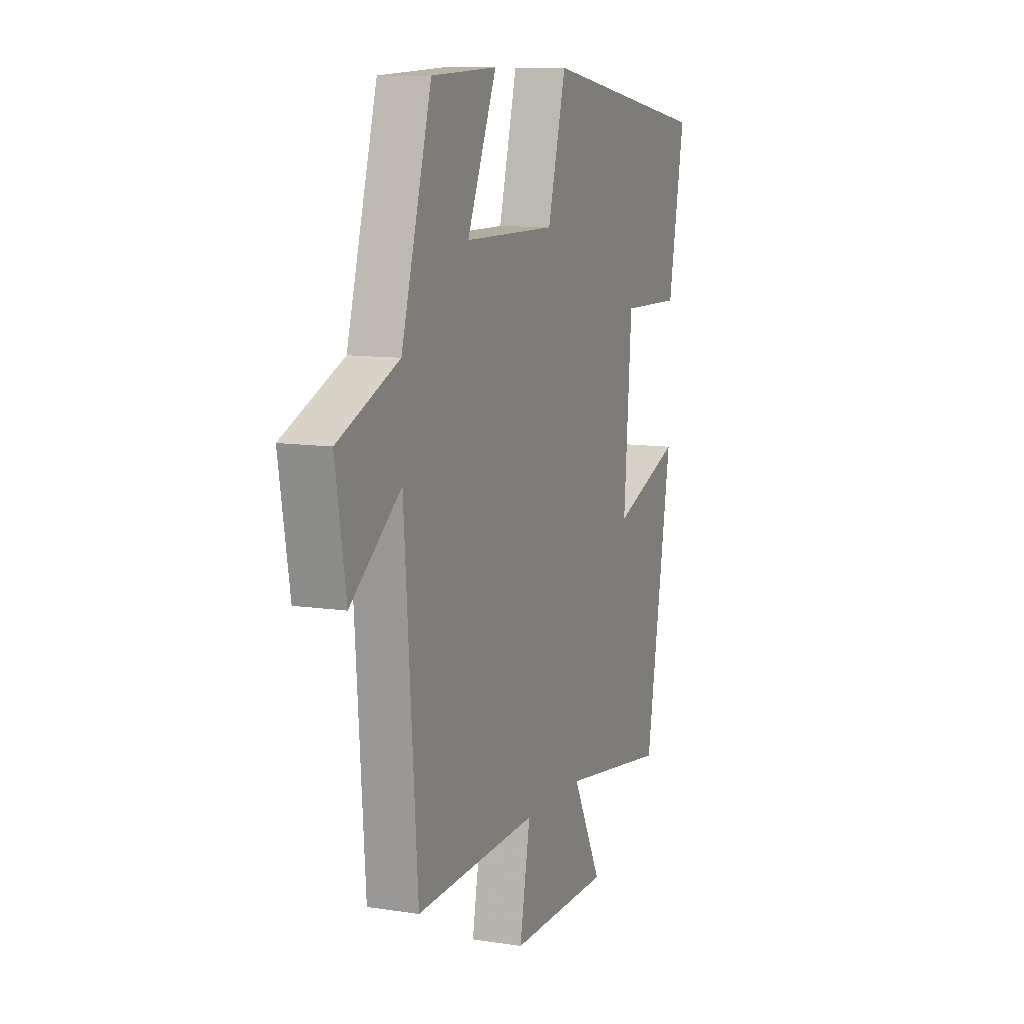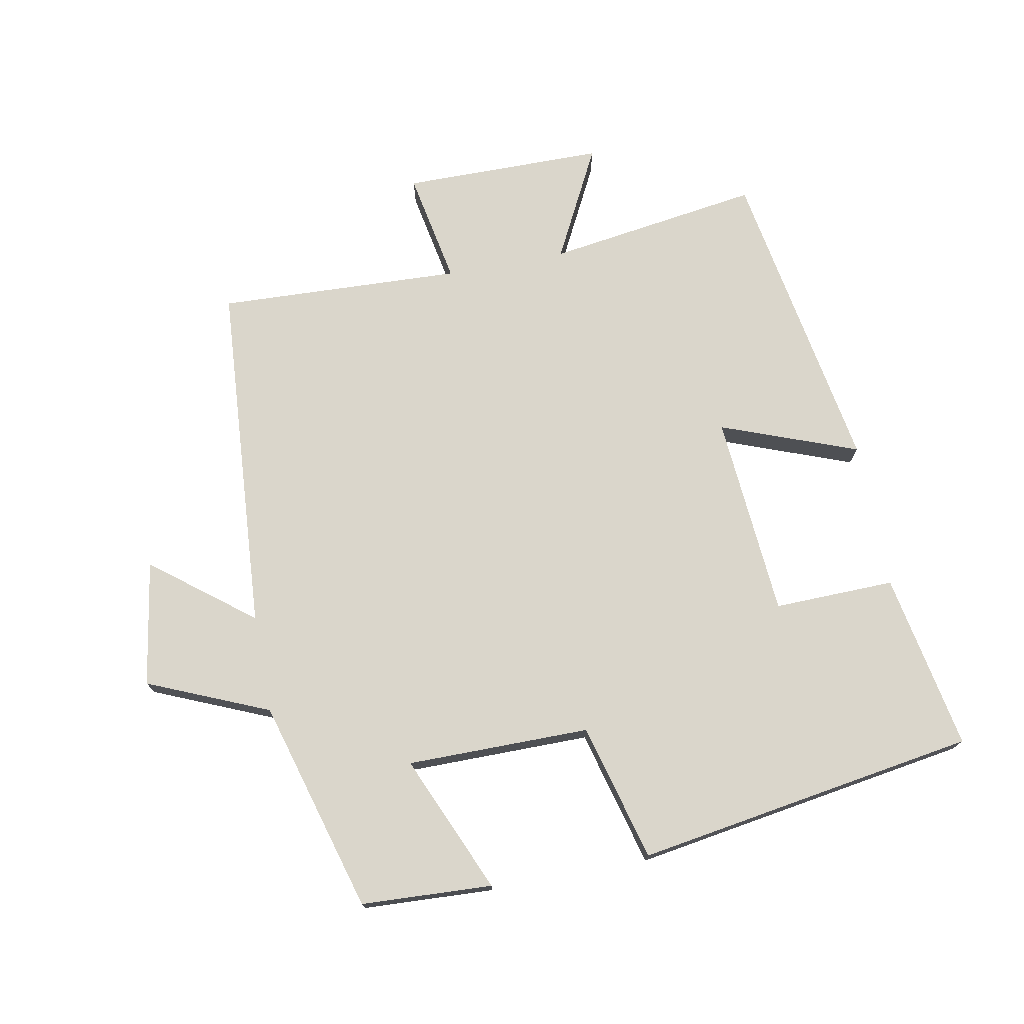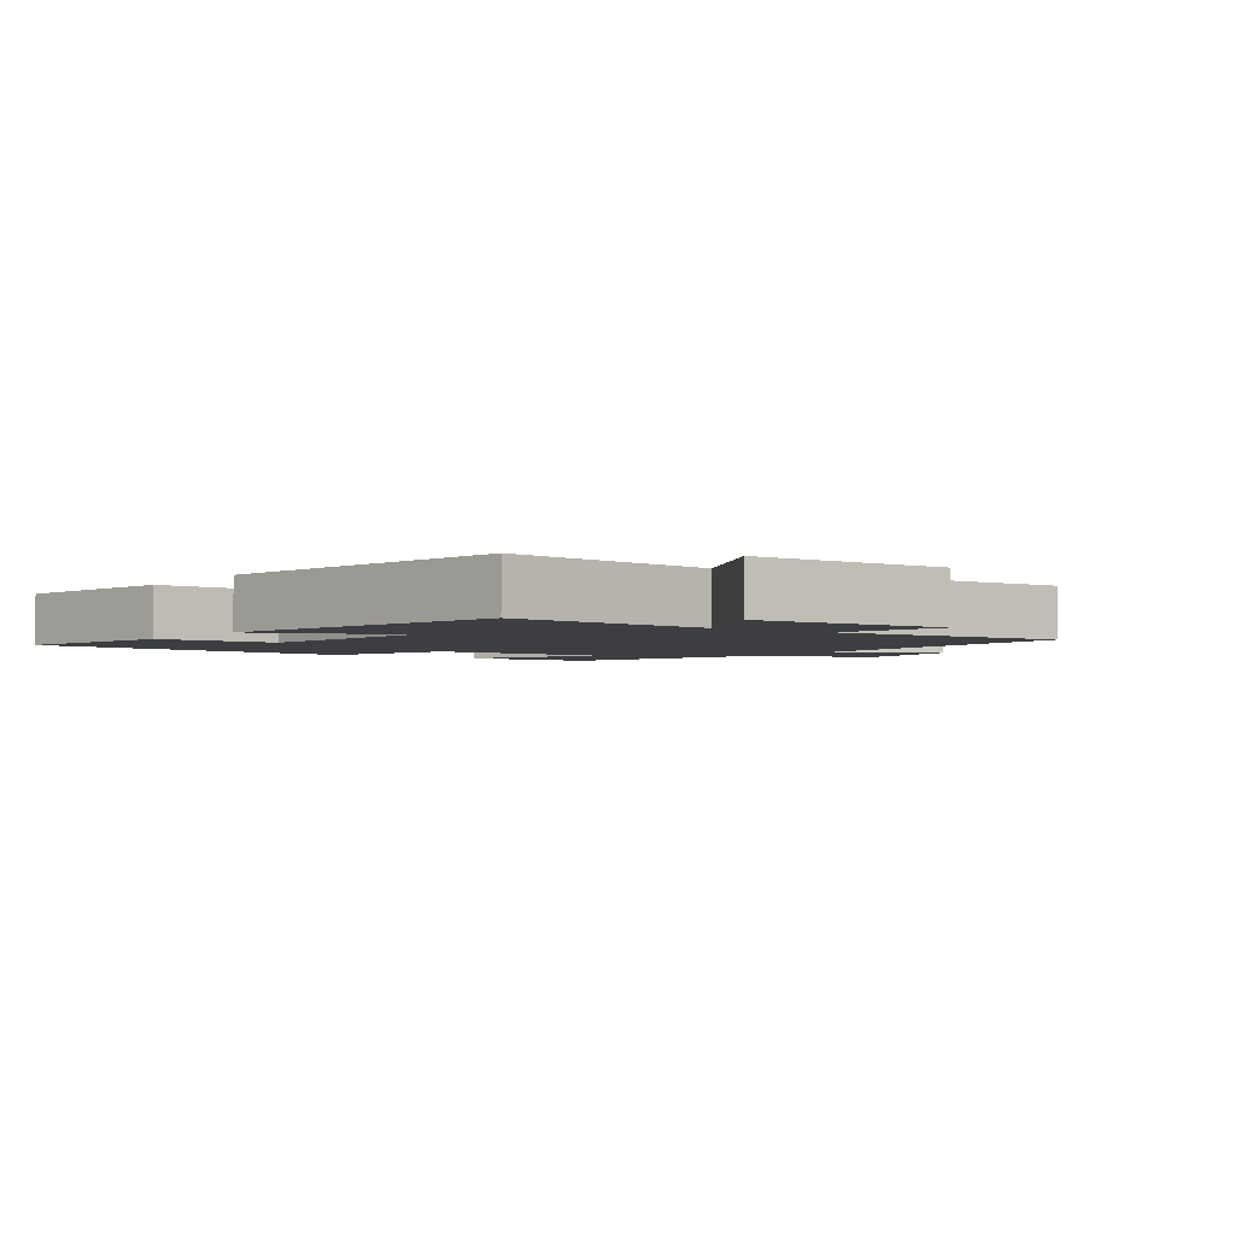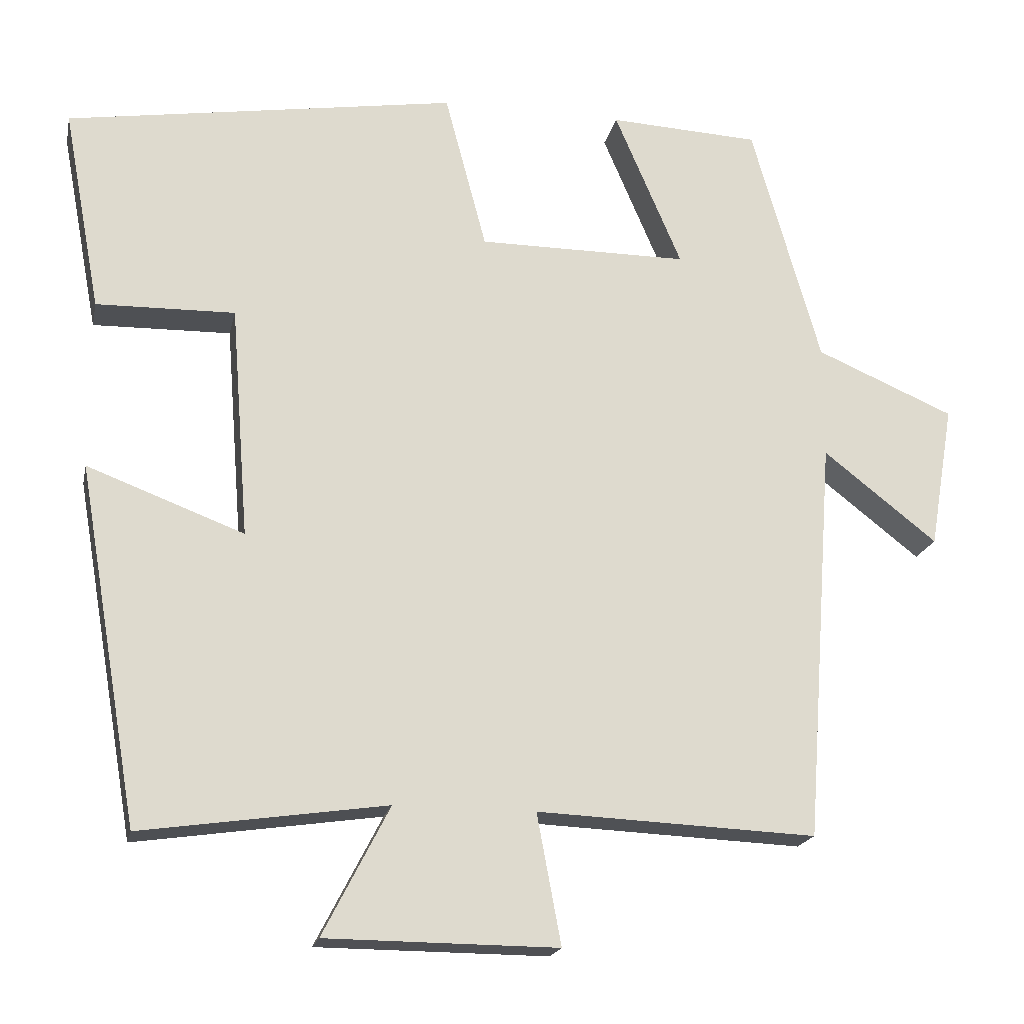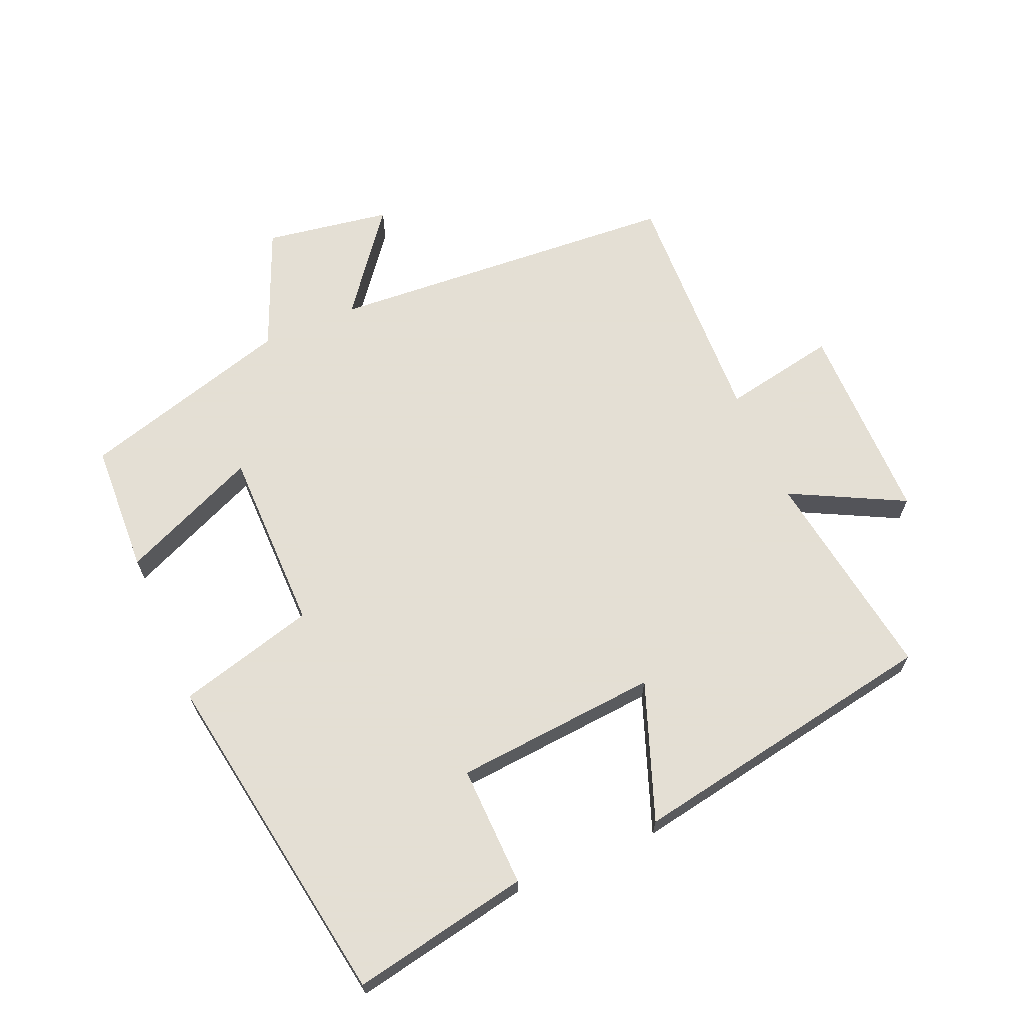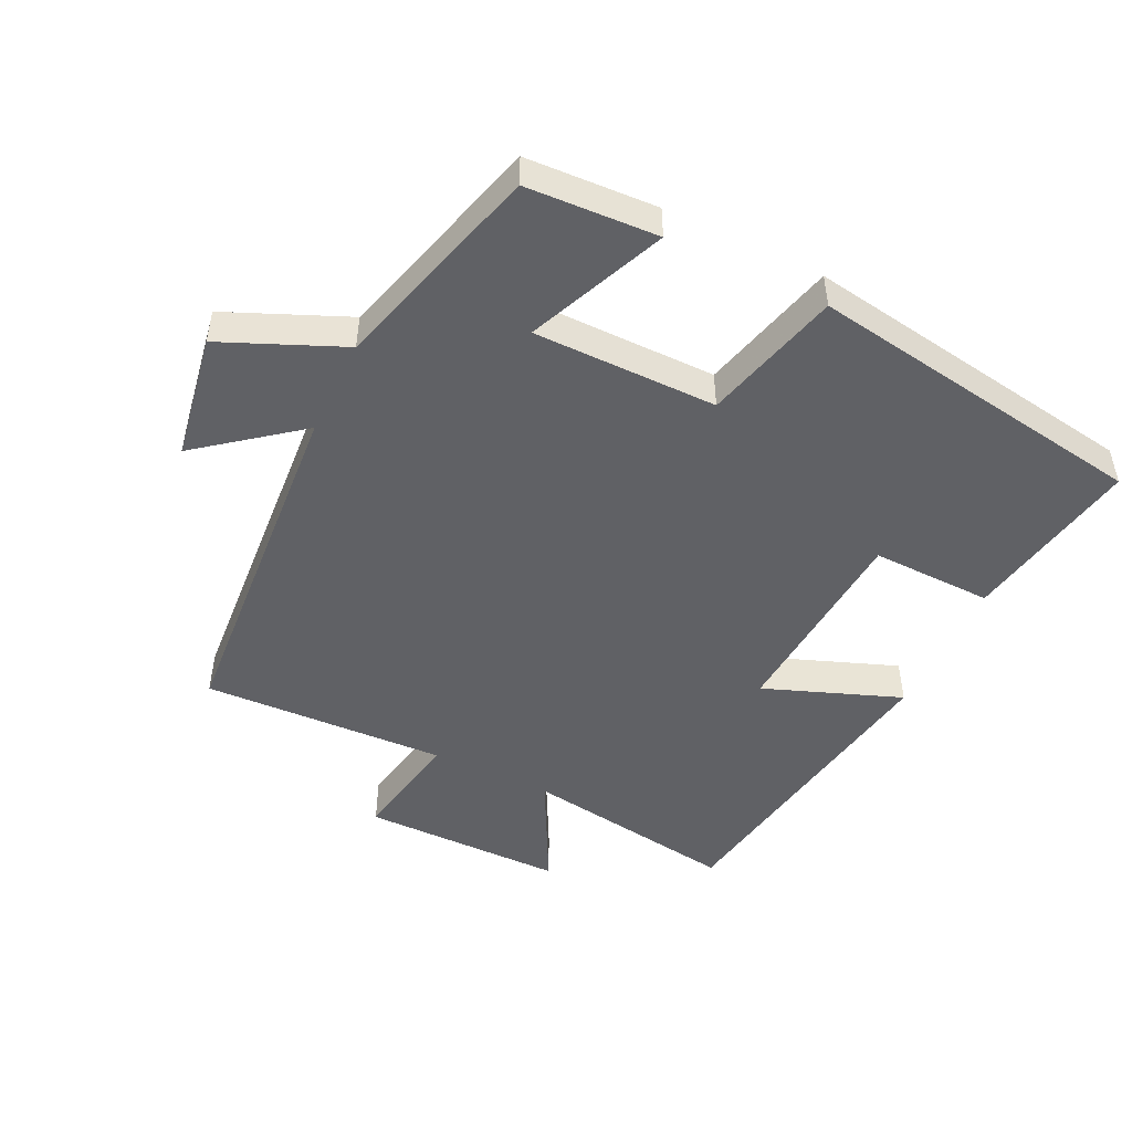
<metadata>
{"format":"obj","ext":"obj","renderer":"f3d","projection":"perspective","resolution":1024,"background":"white","views":[{"elev":10.1,"azim":-68.3,"up":"+Z"},{"elev":74.1,"azim":-10.8,"up":"+Y"},{"elev":-3.0,"azim":144.3,"up":"+Y"},{"elev":-19.1,"azim":168.2,"up":"+Z"},{"elev":66.3,"azim":66.5,"up":"+Y"},{"elev":-48.9,"azim":-25.7,"up":"+Y"}]}
</metadata>
<code>
v -0.409 0.07 0.49
v -0.21 0.07 0.5
v -0.299 0.07 0.292
v -0.021 0.07 0.292
v 0.034 0.07 0.5
v 0.55 0.07 0.419
v 0.5 0.07 0.151
v 0.317 0.07 0.155
v 0.293 0.07 -0.153
v 0.5 0.07 -0.075
v 0.419 0.07 -0.547
v 0.095 0.07 -0.5
v 0.183 0.07 -0.67
v -0.123 0.07 -0.672
v -0.091 0.07 -0.5
v -0.461 0.07 -0.516
v -0.5 0.07 0.019
v -0.651 0.07 -0.099
v -0.683 0.07 0.091
v -0.5 0.07 0.169
v -0.409 0 0.49
v -0.21 0 0.5
v -0.299 0 0.292
v -0.021 0 0.292
v 0.034 0 0.5
v 0.55 0 0.419
v 0.5 0 0.151
v 0.317 0 0.155
v 0.293 0 -0.153
v 0.5 0 -0.075
v 0.419 0 -0.547
v 0.095 0 -0.5
v 0.183 0 -0.67
v -0.123 0 -0.672
v -0.091 0 -0.5
v -0.461 0 -0.516
v -0.5 0 0.019
v -0.651 0 -0.099
v -0.683 0 0.091
v -0.5 0 0.169
f 17 18 19 20
f 17 20 1
f 16 17 1
f 15 16 1
f 12 13 14 15
f 12 15 1
f 9 10 11 12
f 8 9 12
f 6 7 8
f 5 6 8
f 4 5 8
f 3 4 8 12
f 1 2 3
f 1 3 12
f 40 39 38 37
f 21 40 37
f 21 37 36
f 21 36 35
f 35 34 33 32
f 21 35 32
f 32 31 30 29
f 32 29 28
f 28 27 26
f 28 26 25
f 28 25 24
f 32 28 24 23
f 23 22 21
f 32 23 21
f 1 21 22 2
f 2 22 23 3
f 3 23 24 4
f 4 24 25 5
f 5 25 26 6
f 6 26 27 7
f 7 27 28 8
f 8 28 29 9
f 9 29 30 10
f 10 30 31 11
f 11 31 32 12
f 12 32 33 13
f 13 33 34 14
f 14 34 35 15
f 15 35 36 16
f 16 36 37 17
f 17 37 38 18
f 18 38 39 19
f 19 39 40 20
f 20 40 21 1

</code>
